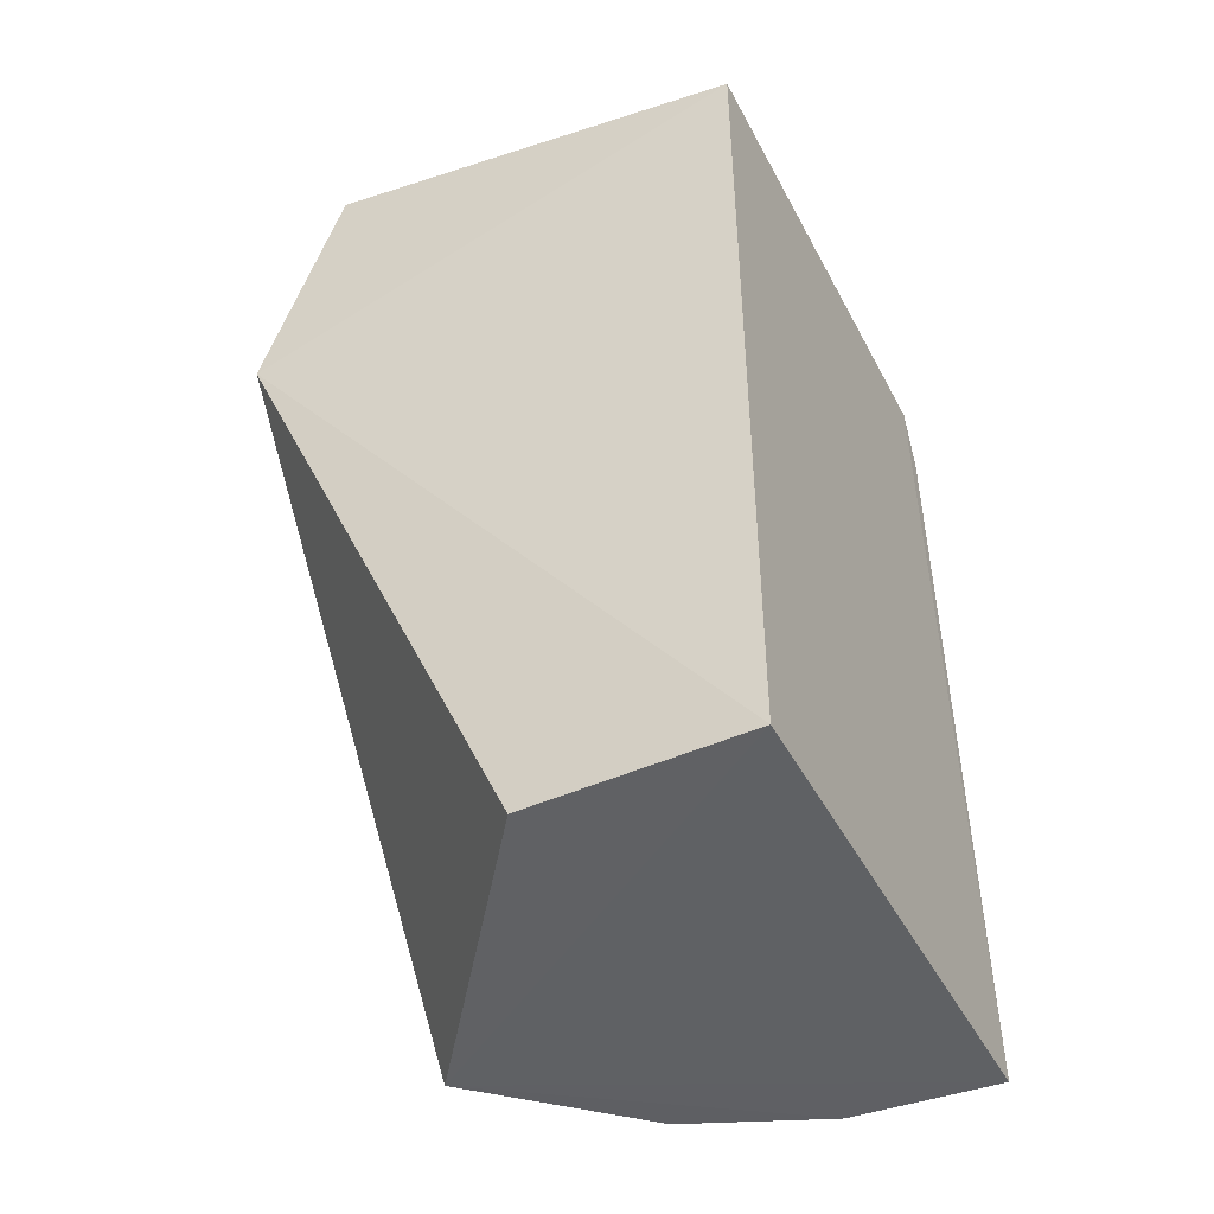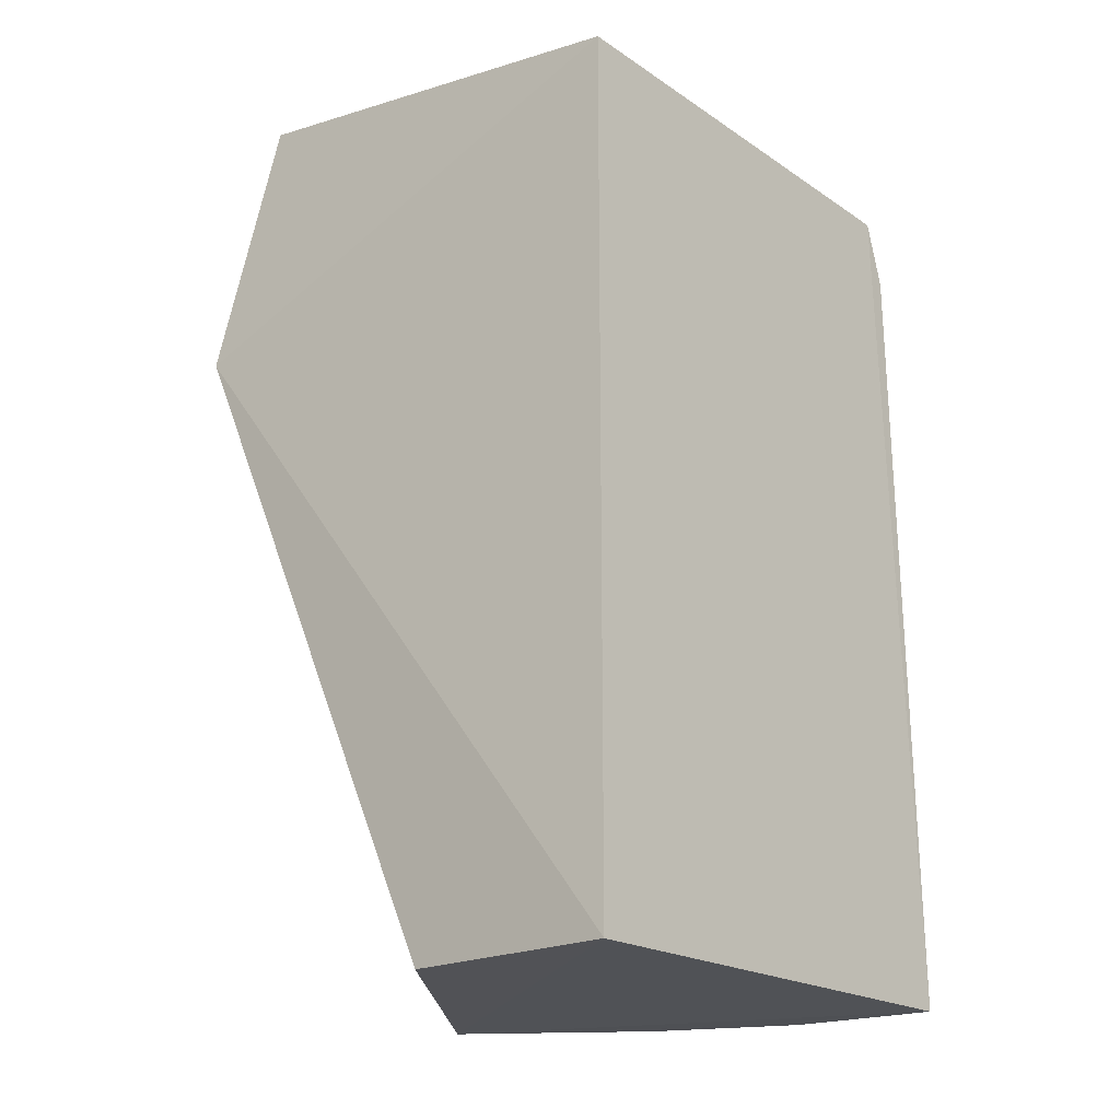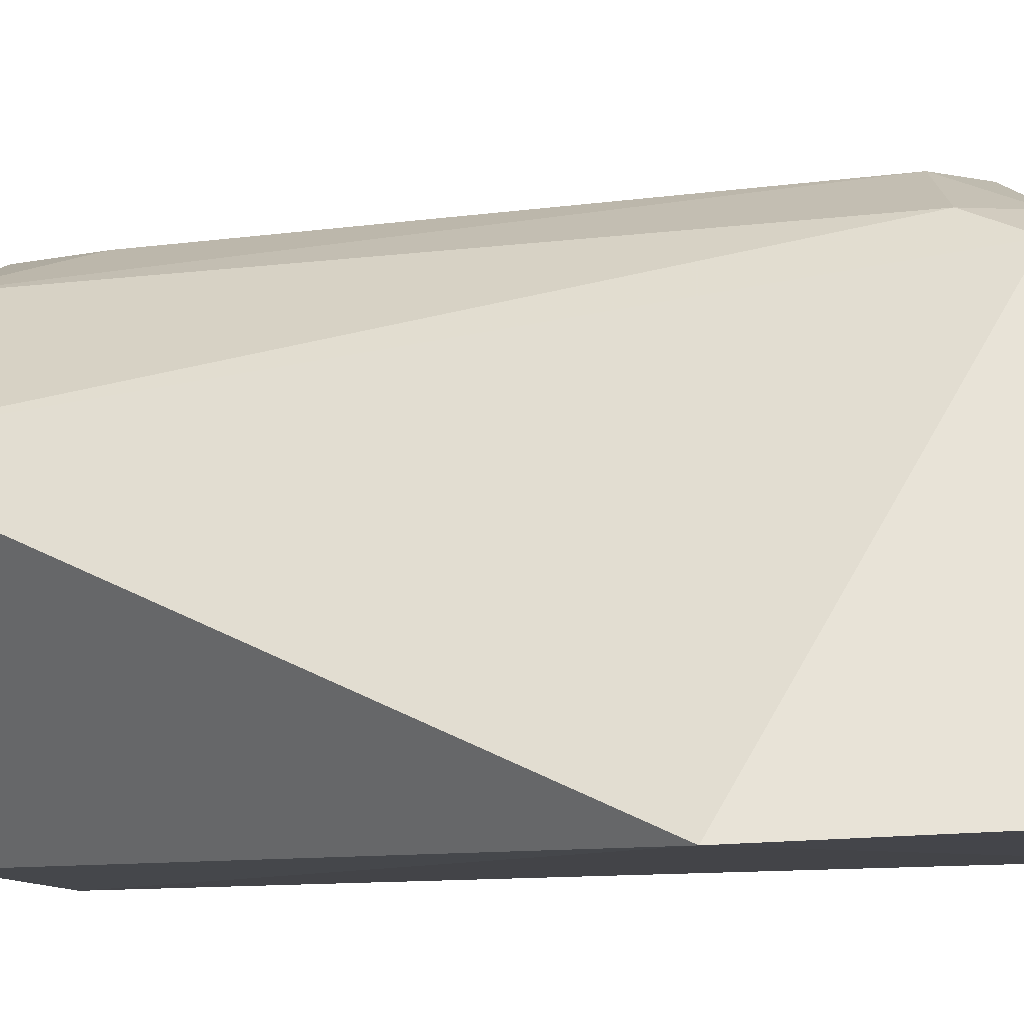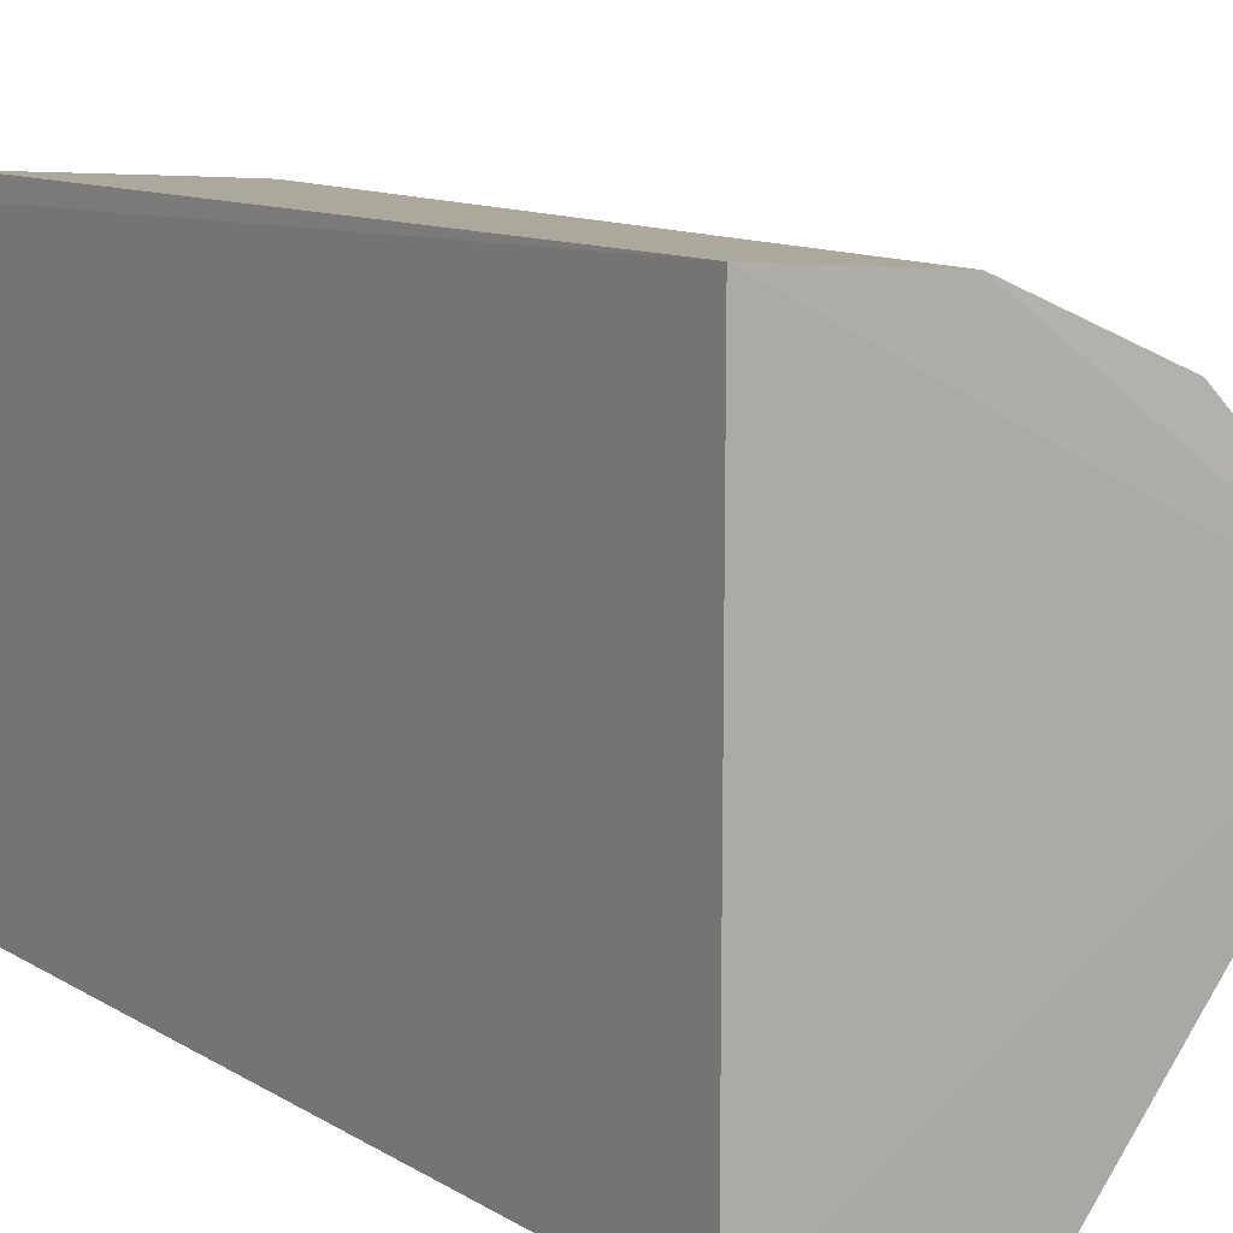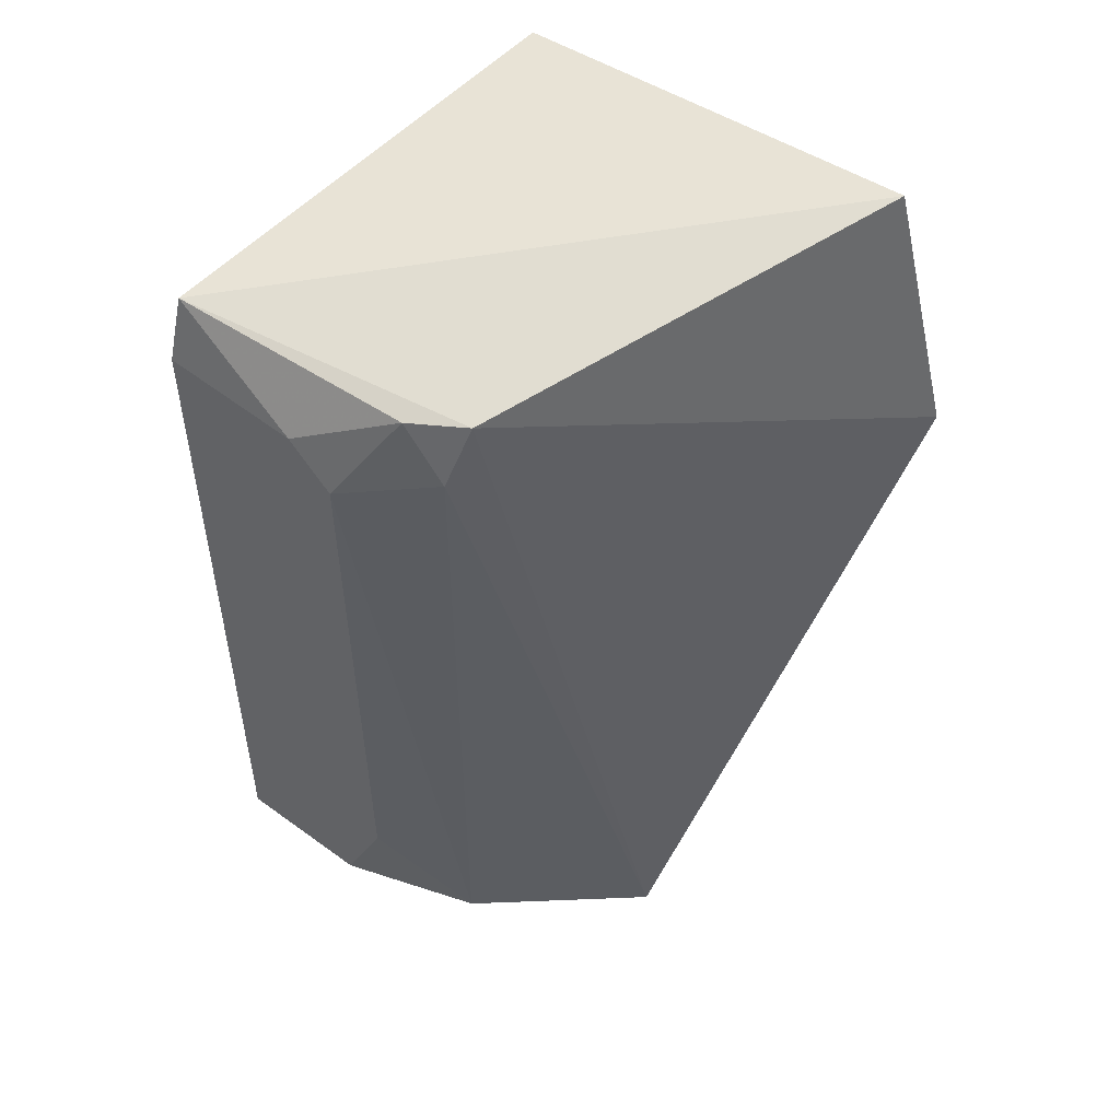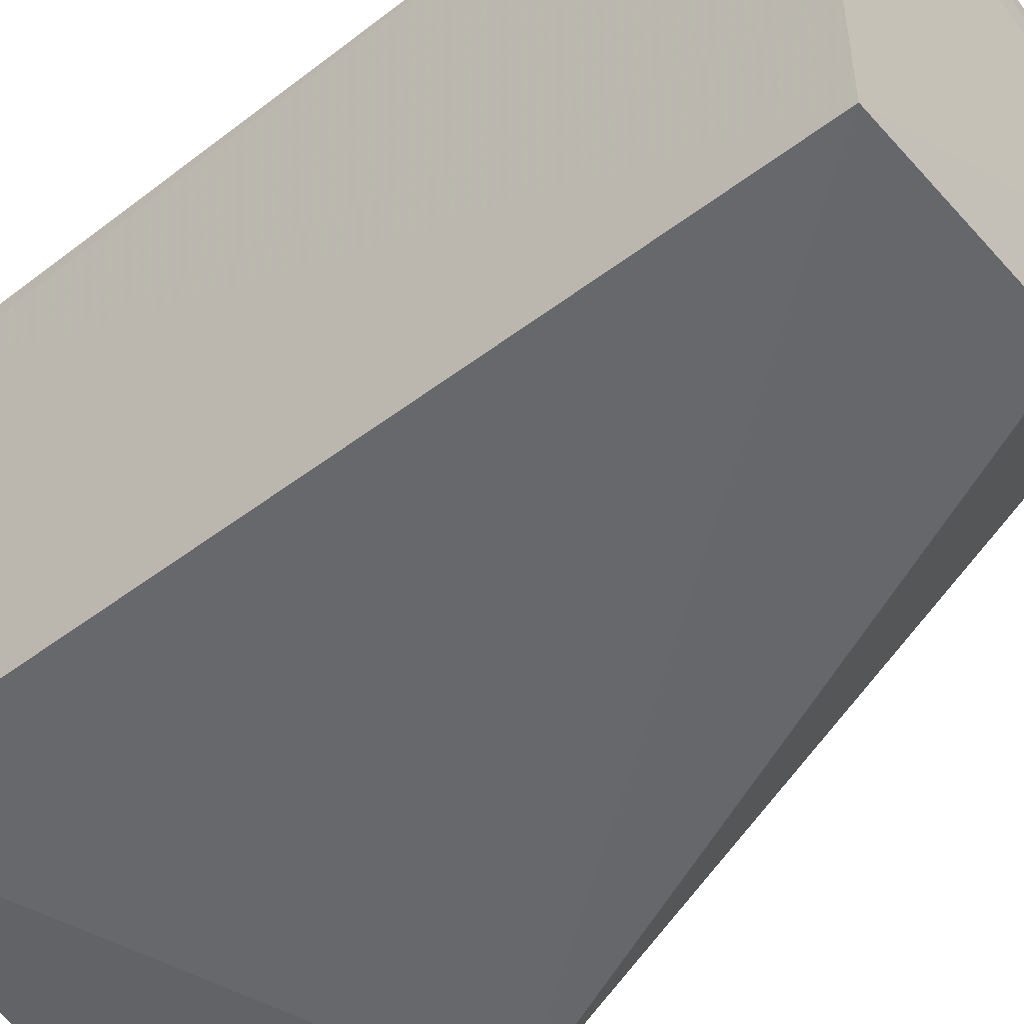
<metadata>
{"format":"obj","ext":"obj","renderer":"f3d","projection":"perspective","resolution":1024,"background":"white","views":[{"elev":-46.1,"azim":27.0,"up":"+Z"},{"elev":-20.7,"azim":41.0,"up":"+Z"},{"elev":-11.1,"azim":-70.7,"up":"+Y"},{"elev":11.2,"azim":146.0,"up":"+Y"},{"elev":54.4,"azim":-137.4,"up":"+Z"},{"elev":-50.4,"azim":129.8,"up":"+Y"}]}
</metadata>
<code>
v 0.01054 -0.01054 0.1439
v 0.01054 -0.01054 -0.09848
v 0.009965 0.1292 -0.09817
v -0.03034 0.1227 0.1228
v -0.1312 -0.01808 0.08834
v 0.01006 0.1195 0.1419
v -0.11 0.06781 -0.09947
v 0.009782 0.1255 0.1237
v -0.1111 -0.0151 0.1603
v -0.05006 -0.01054 -0.09848
v -0.07142 0.09861 0.1394
v -0.07015 0.1088 -0.09793
v -0.04339 0.1223 0.1115
v -0.0568 0.108 0.1379
v -0.03107 0.1257 -0.09806
v -0.0689 0.1067 0.122
v -0.04354 0.1227 -0.06765
f 5 2 1
f 6 1 2
f 6 2 3
f 7 3 2
f 8 6 3
f 8 4 6
f 9 5 1
f 9 1 6
f 10 7 2
f 10 2 5
f 10 5 7
f 11 7 5
f 11 5 9
f 11 9 6
f 13 8 3
f 13 4 8
f 14 11 6
f 14 6 4
f 14 4 13
f 15 3 7
f 15 7 12
f 15 13 3
f 16 12 7
f 16 7 11
f 16 13 12
f 16 14 13
f 16 11 14
f 17 15 12
f 17 12 13
f 17 13 15

</code>
